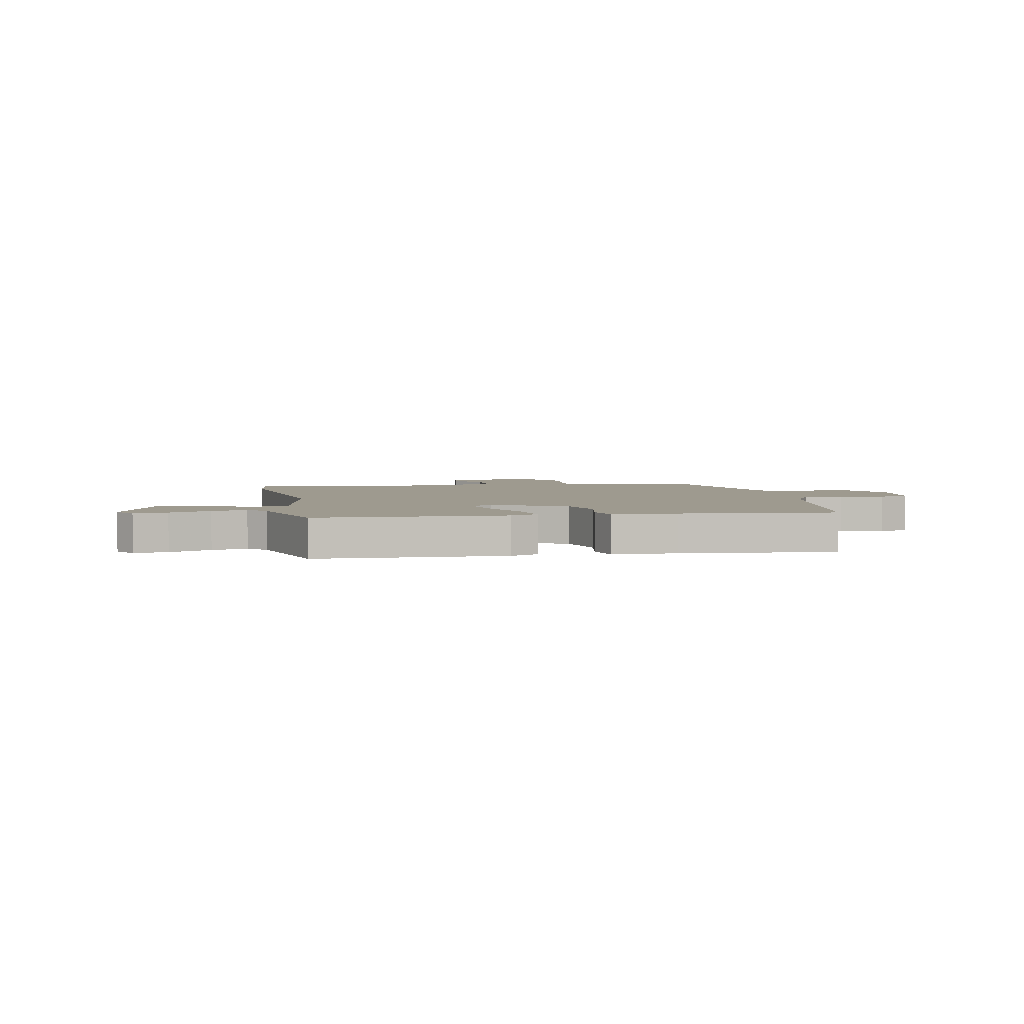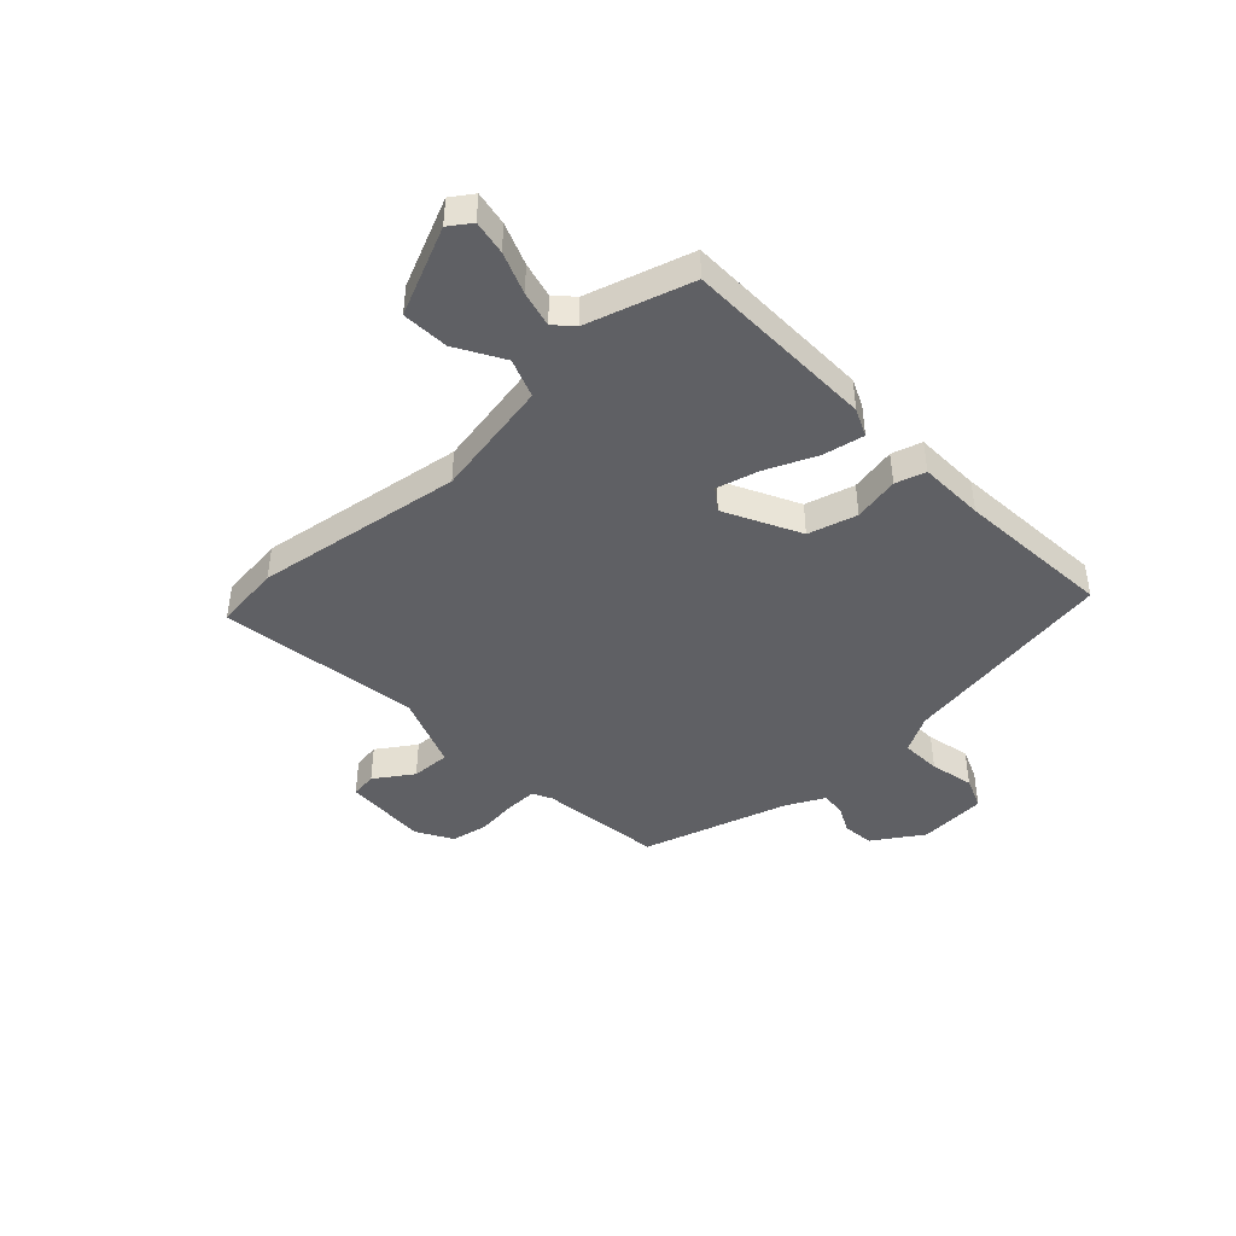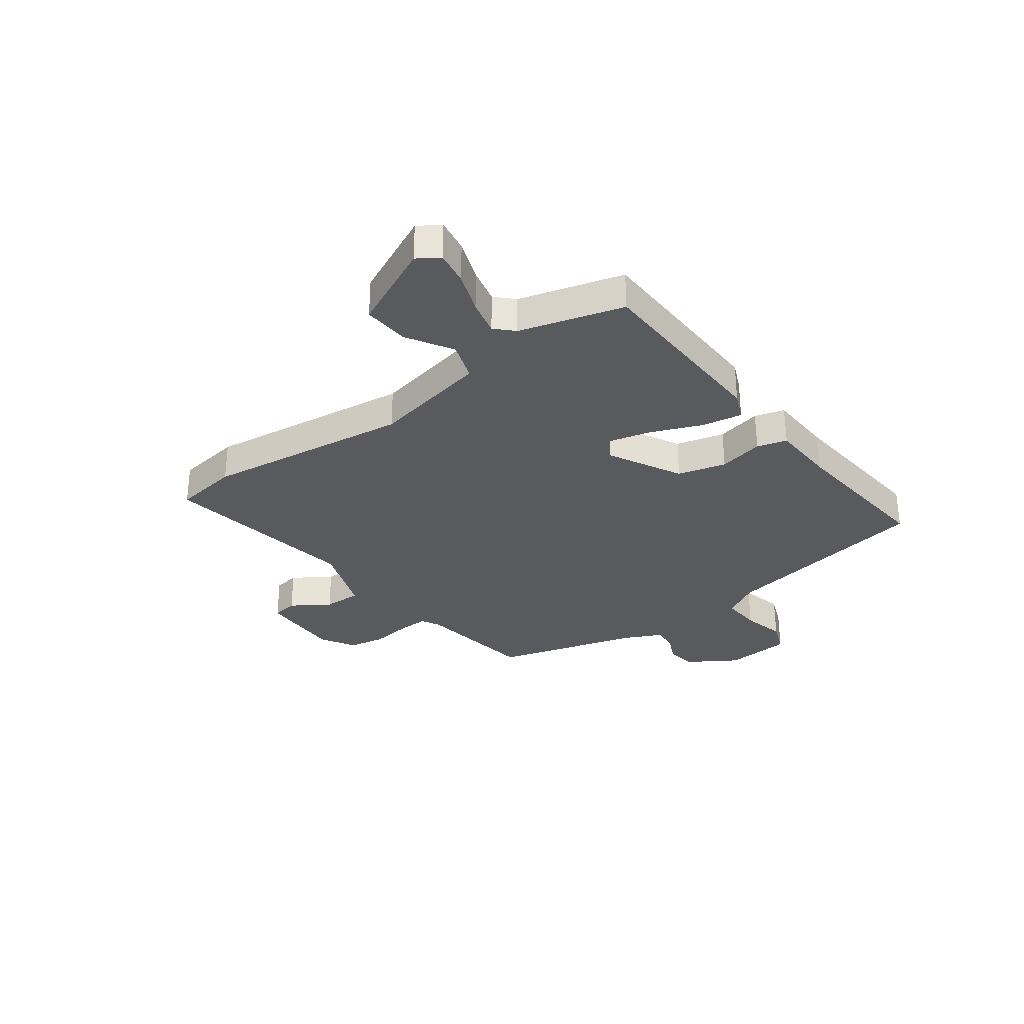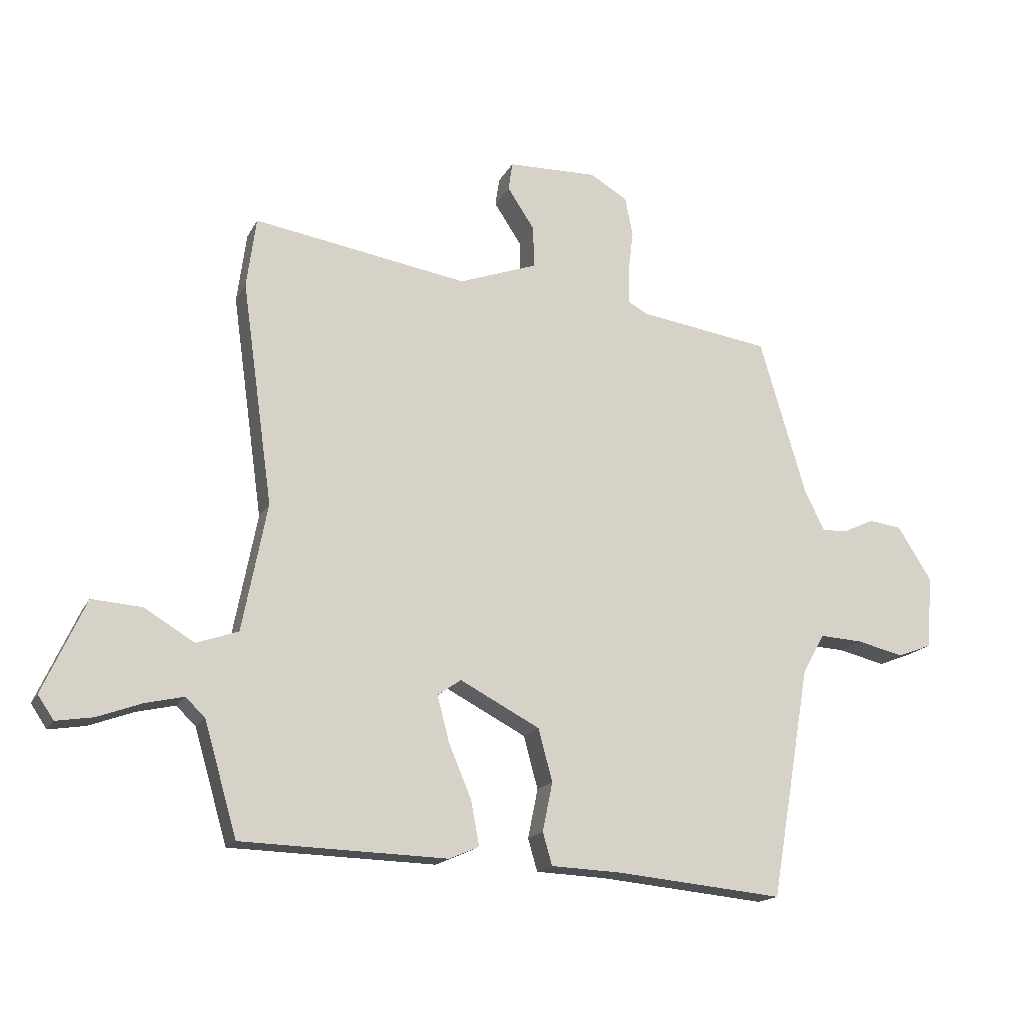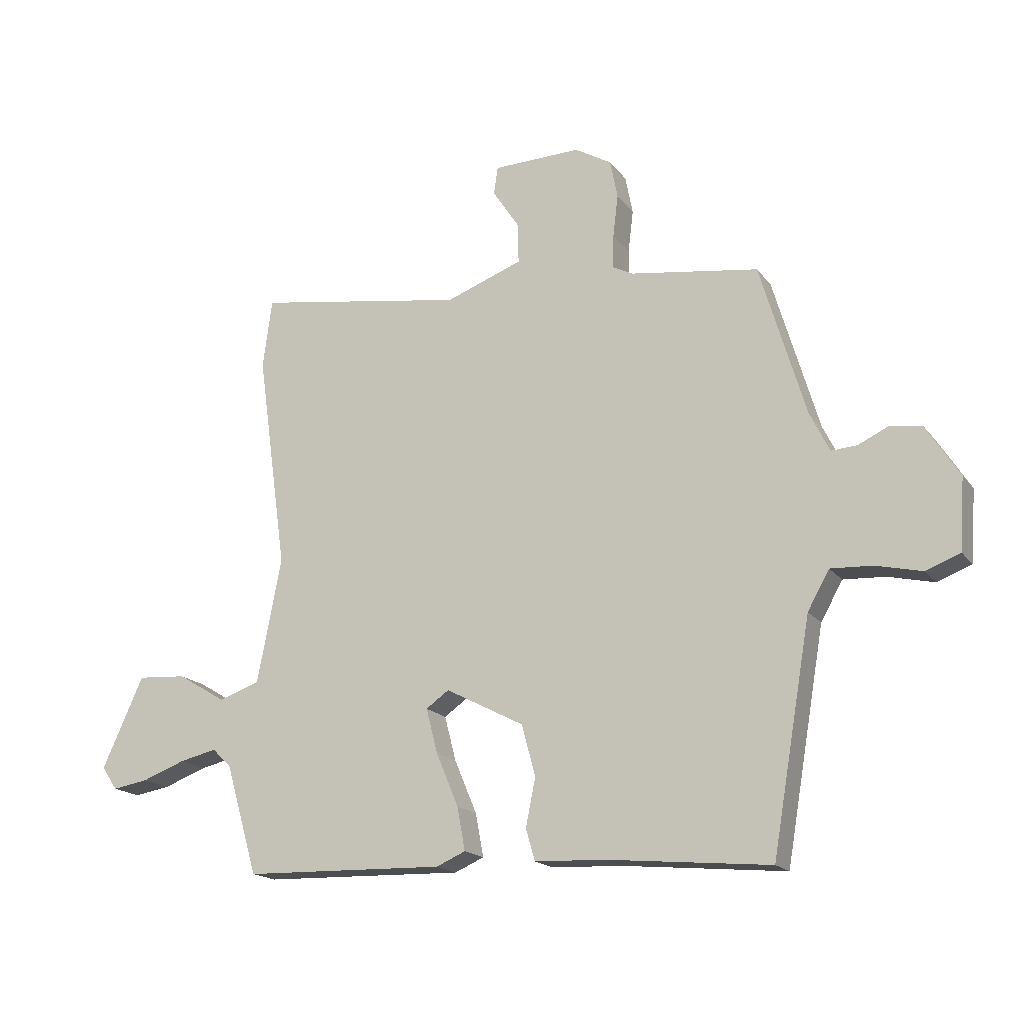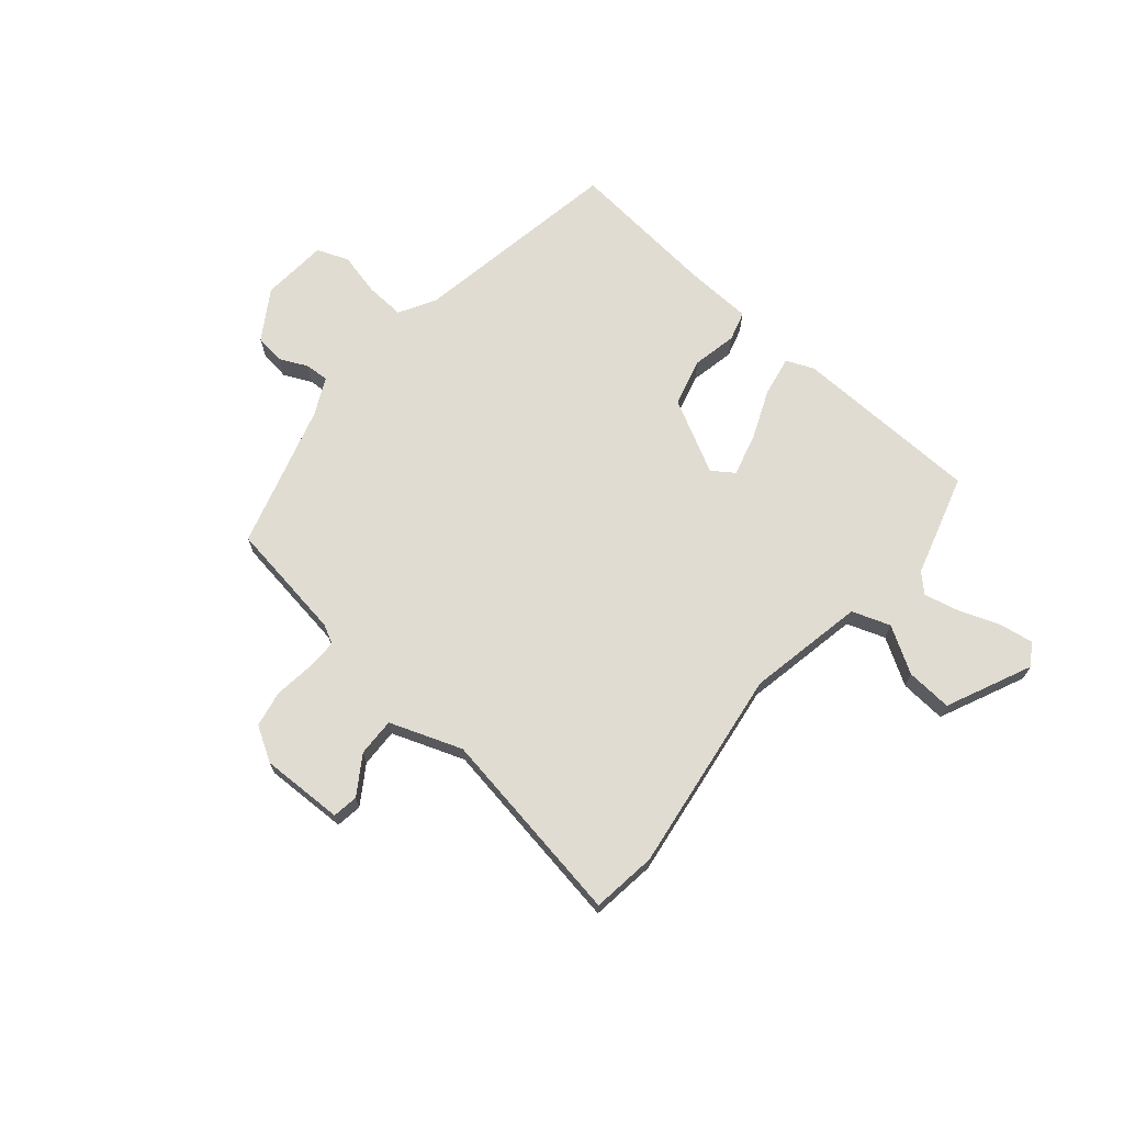
<metadata>
{"format":"obj","ext":"obj","renderer":"f3d","projection":"perspective","resolution":1024,"background":"white","views":[{"elev":3.8,"azim":168.9,"up":"+Y"},{"elev":-43.8,"azim":132.5,"up":"+Y"},{"elev":-31.4,"azim":126.7,"up":"+Y"},{"elev":-17.0,"azim":160.2,"up":"+Z"},{"elev":-17.5,"azim":-155.1,"up":"+Z"},{"elev":69.1,"azim":40.3,"up":"+Y"}]}
</metadata>
<code>
v 0.488 0.07 0.589
v 0.504 0.07 0.469
v 0.451 0.07 0.09
v 0.493 0.07 -0.127
v 0.564 0.07 -0.152
v 0.649 0.07 -0.101
v 0.734 0.07 -0.095
v 0.806 0.07 -0.253
v 0.779 0.07 -0.293
v 0.717 0.07 -0.283
v 0.641 0.07 -0.255
v 0.576 0.07 -0.24
v 0.543 0.07 -0.272
v 0.487 0.07 -0.463
v 0.137 0.07 -0.473
v 0.086 0.07 -0.451
v 0.1 0.07 -0.376
v 0.139 0.07 -0.283
v 0.159 0.07 -0.206
v 0.119 0.07 -0.178
v -0.017 0.07 -0.249
v -0.041 0.07 -0.338
v -0.024 0.07 -0.421
v -0.04 0.07 -0.476
v -0.16 0.07 -0.481
v -0.445 0.07 -0.508
v -0.513 0.07 -0.114
v -0.551 0.07 -0.047
v -0.624 0.07 -0.051
v -0.704 0.07 -0.07
v -0.763 0.07 -0.047
v -0.772 0.07 0.077
v -0.714 0.07 0.168
v -0.658 0.07 0.175
v -0.607 0.07 0.151
v -0.562 0.07 0.148
v -0.528 0.07 0.217
v -0.449 0.07 0.484
v -0.226 0.07 0.517
v -0.191 0.07 0.535
v -0.192 0.07 0.593
v -0.201 0.07 0.667
v -0.188 0.07 0.734
v -0.124 0.07 0.772
v 0.029 0.07 0.768
v 0.036 0.07 0.72
v -0.01 0.07 0.65
v -0.012 0.07 0.579
v 0.122 0.07 0.53
v 0.488 0 0.589
v 0.504 0 0.469
v 0.451 0 0.09
v 0.493 0 -0.127
v 0.564 0 -0.152
v 0.649 0 -0.101
v 0.734 0 -0.095
v 0.806 0 -0.253
v 0.779 0 -0.293
v 0.717 0 -0.283
v 0.641 0 -0.255
v 0.576 0 -0.24
v 0.543 0 -0.272
v 0.487 0 -0.463
v 0.137 0 -0.473
v 0.086 0 -0.451
v 0.1 0 -0.376
v 0.139 0 -0.283
v 0.159 0 -0.206
v 0.119 0 -0.178
v -0.017 0 -0.249
v -0.041 0 -0.338
v -0.024 0 -0.421
v -0.04 0 -0.476
v -0.16 0 -0.481
v -0.445 0 -0.508
v -0.513 0 -0.114
v -0.551 0 -0.047
v -0.624 0 -0.051
v -0.704 0 -0.07
v -0.763 0 -0.047
v -0.772 0 0.077
v -0.714 0 0.168
v -0.658 0 0.175
v -0.607 0 0.151
v -0.562 0 0.148
v -0.528 0 0.217
v -0.449 0 0.484
v -0.226 0 0.517
v -0.191 0 0.535
v -0.192 0 0.593
v -0.201 0 0.667
v -0.188 0 0.734
v -0.124 0 0.772
v 0.029 0 0.768
v 0.036 0 0.72
v -0.01 0 0.65
v -0.012 0 0.579
v 0.122 0 0.53
f 44 45 46 47
f 44 47 48
f 41 42 43 44
f 40 41 44 48
f 39 40 48 49
f 37 38 39 49
f 32 33 34 35
f 32 35 36
f 29 30 31 32
f 28 29 32 36
f 27 28 36 37
f 25 26 27 37
f 22 23 24 25
f 21 22 25 37
f 15 16 17 18
f 13 14 15 18
f 12 13 18 19
f 8 9 10 11
f 8 11 12
f 5 6 7 8
f 4 5 8 12
f 49 1 2 3
f 49 3 4
f 20 21 37 49
f 20 49 4
f 4 12 19 20
f 96 95 94 93
f 97 96 93
f 93 92 91 90
f 97 93 90 89
f 98 97 89 88
f 98 88 87 86
f 84 83 82 81
f 85 84 81
f 81 80 79 78
f 85 81 78 77
f 86 85 77 76
f 86 76 75 74
f 74 73 72 71
f 86 74 71 70
f 67 66 65 64
f 67 64 63 62
f 68 67 62 61
f 60 59 58 57
f 61 60 57
f 57 56 55 54
f 61 57 54 53
f 52 51 50 98
f 53 52 98
f 98 86 70 69
f 53 98 69
f 69 68 61 53
f 1 50 51 2
f 2 51 52 3
f 3 52 53 4
f 4 53 54 5
f 5 54 55 6
f 6 55 56 7
f 7 56 57 8
f 8 57 58 9
f 9 58 59 10
f 10 59 60 11
f 11 60 61 12
f 12 61 62 13
f 13 62 63 14
f 14 63 64 15
f 15 64 65 16
f 16 65 66 17
f 17 66 67 18
f 18 67 68 19
f 19 68 69 20
f 20 69 70 21
f 21 70 71 22
f 22 71 72 23
f 23 72 73 24
f 24 73 74 25
f 25 74 75 26
f 26 75 76 27
f 27 76 77 28
f 28 77 78 29
f 29 78 79 30
f 30 79 80 31
f 31 80 81 32
f 32 81 82 33
f 33 82 83 34
f 34 83 84 35
f 35 84 85 36
f 36 85 86 37
f 37 86 87 38
f 38 87 88 39
f 39 88 89 40
f 40 89 90 41
f 41 90 91 42
f 42 91 92 43
f 43 92 93 44
f 44 93 94 45
f 45 94 95 46
f 46 95 96 47
f 47 96 97 48
f 48 97 98 49
f 49 98 50 1

</code>
